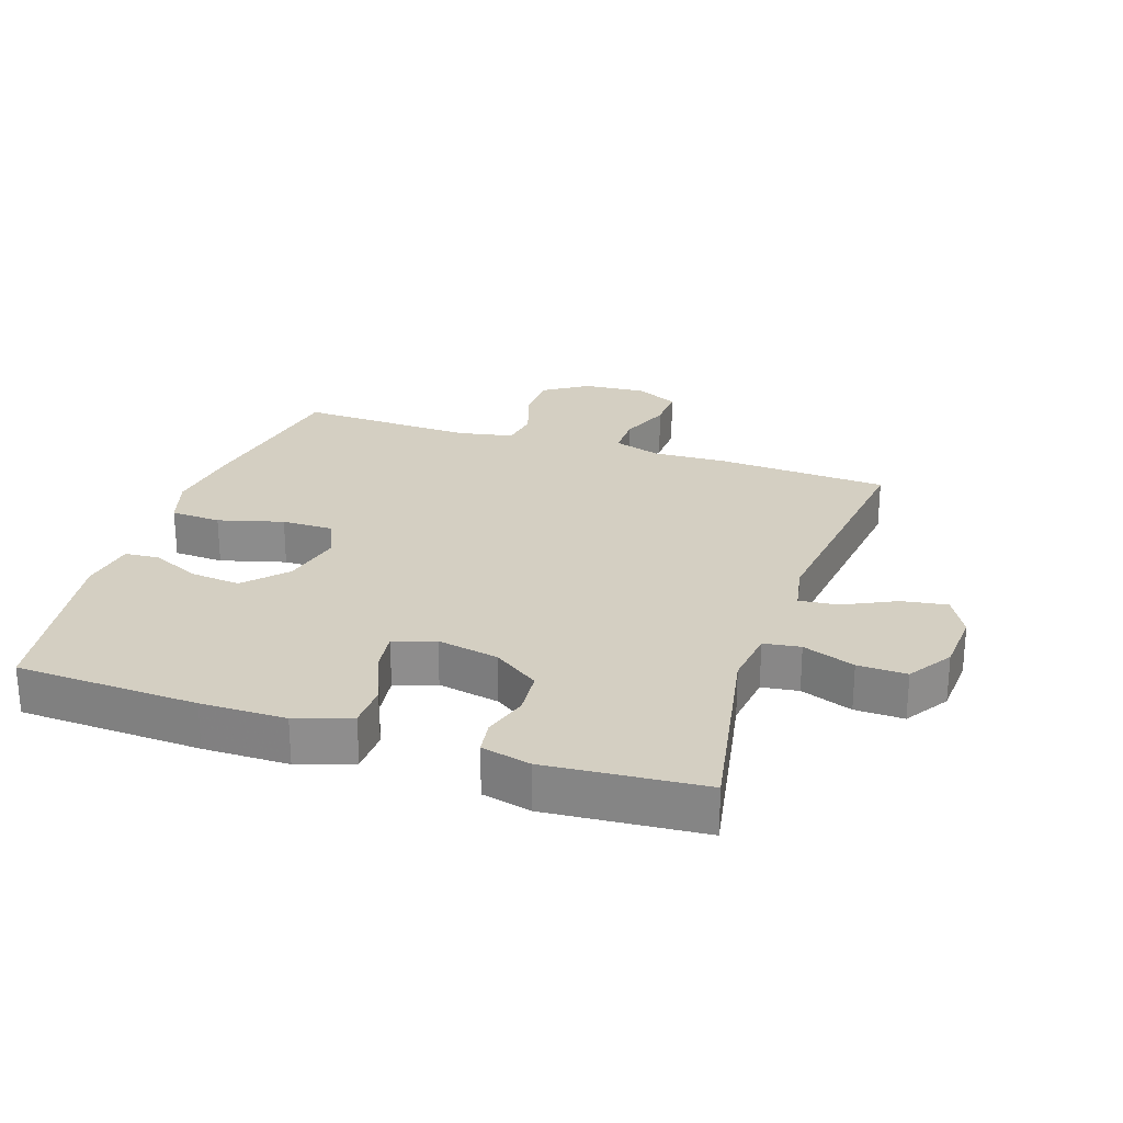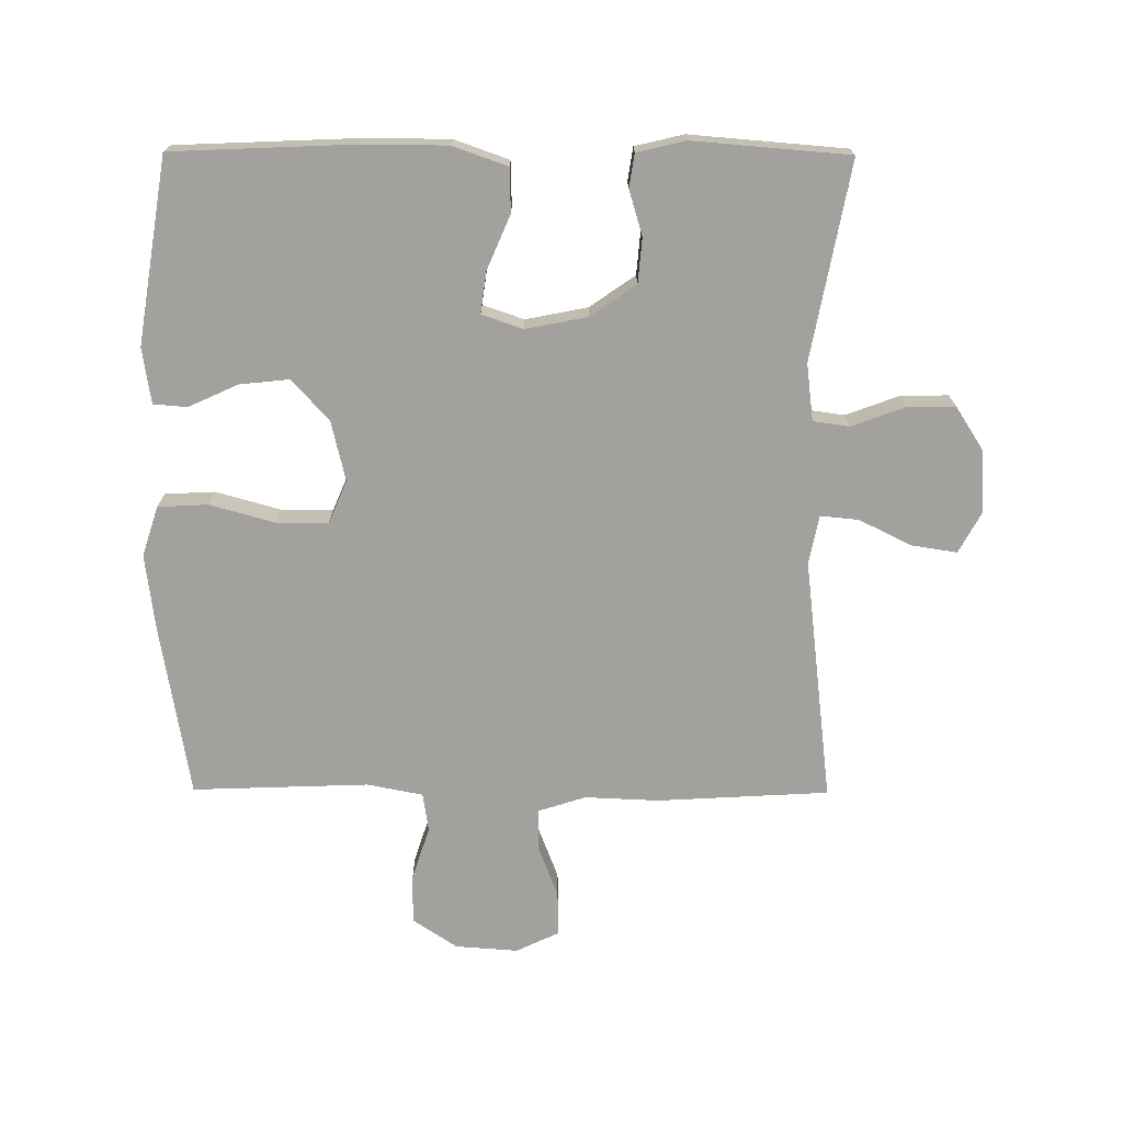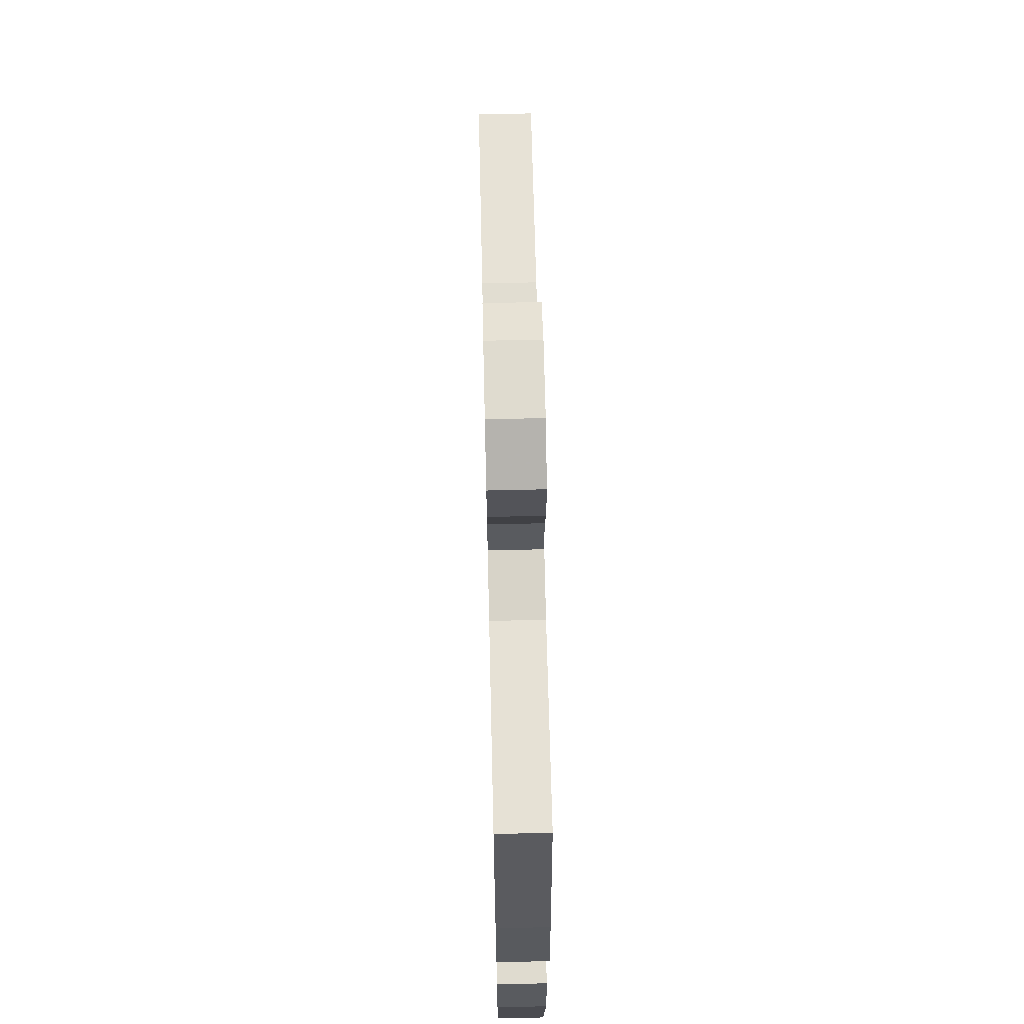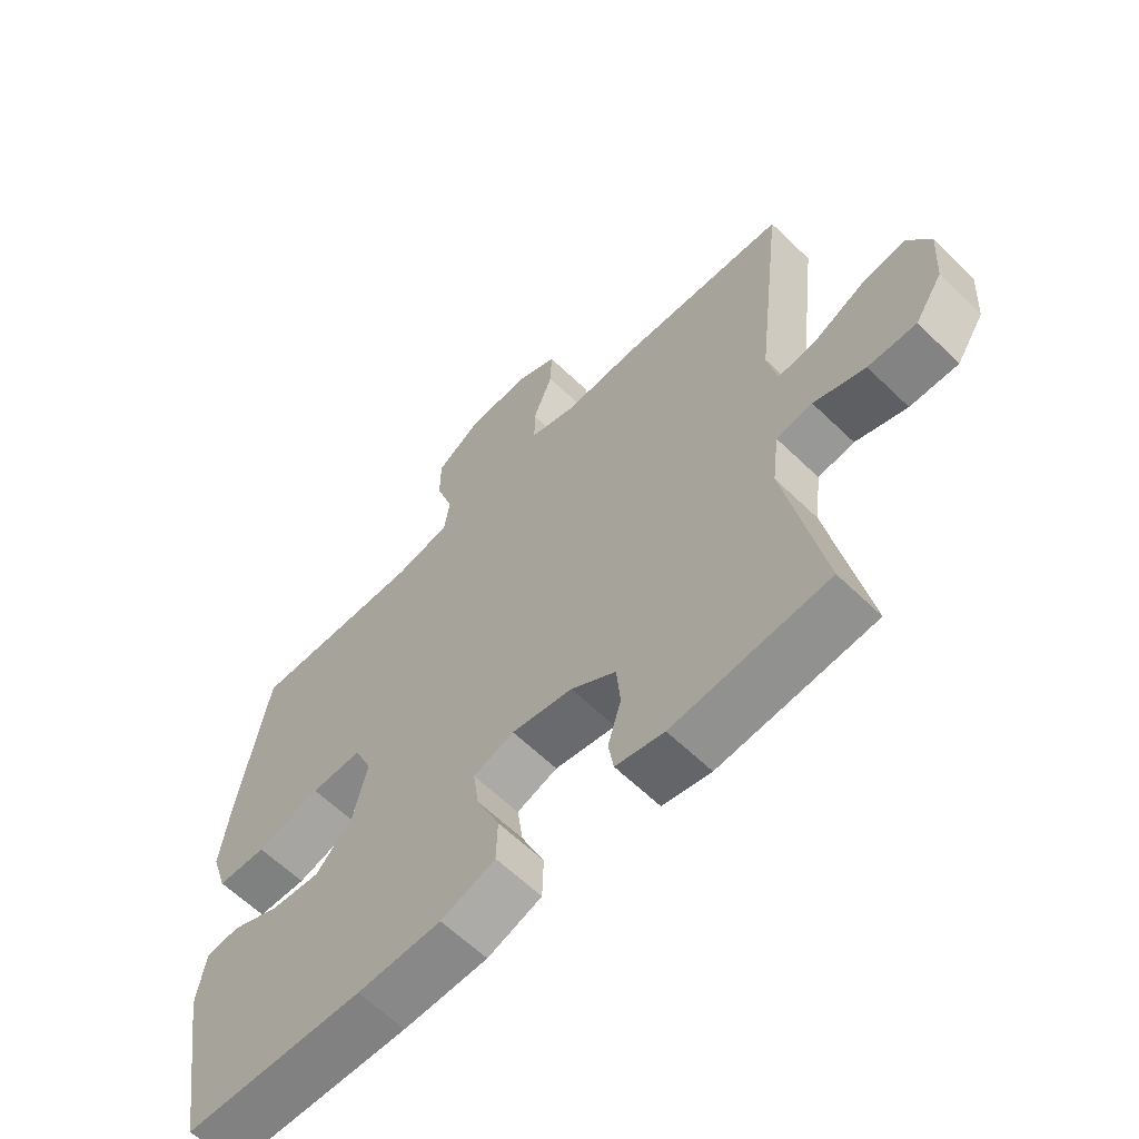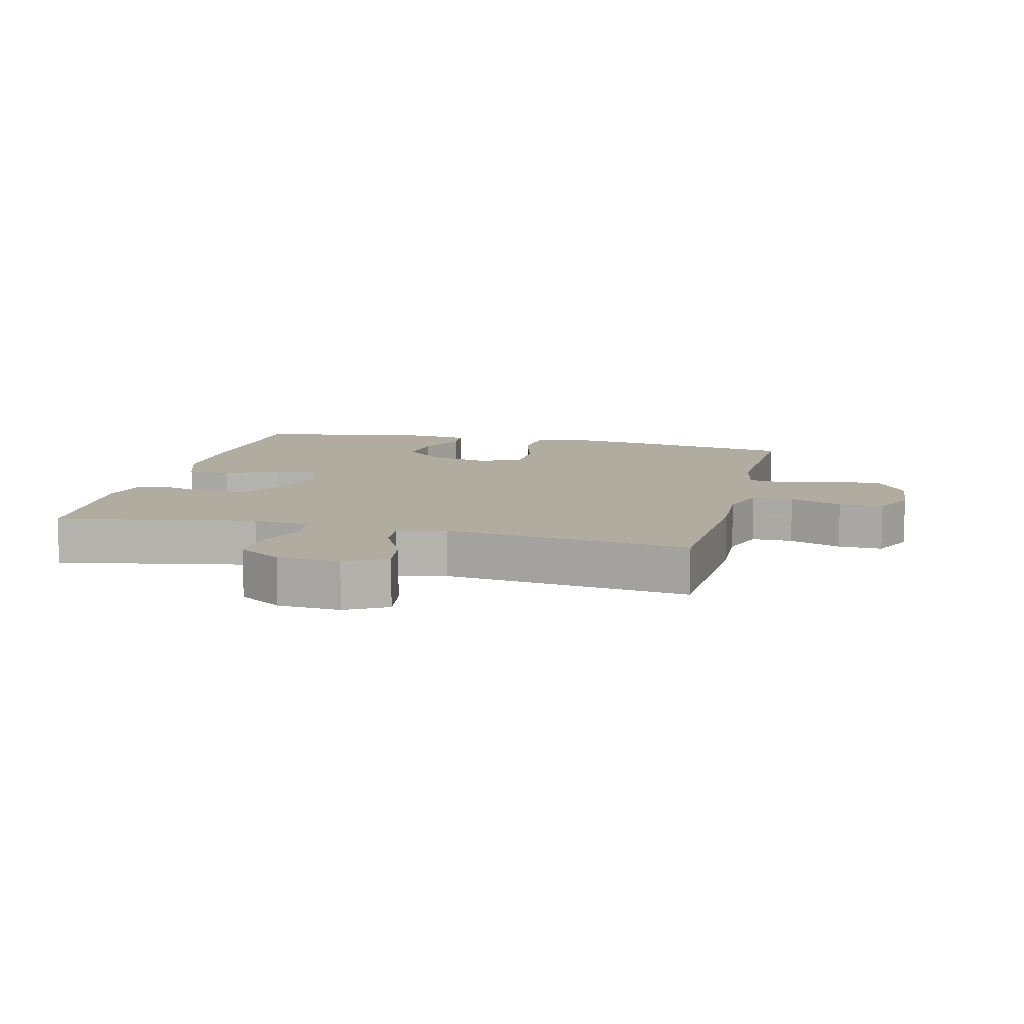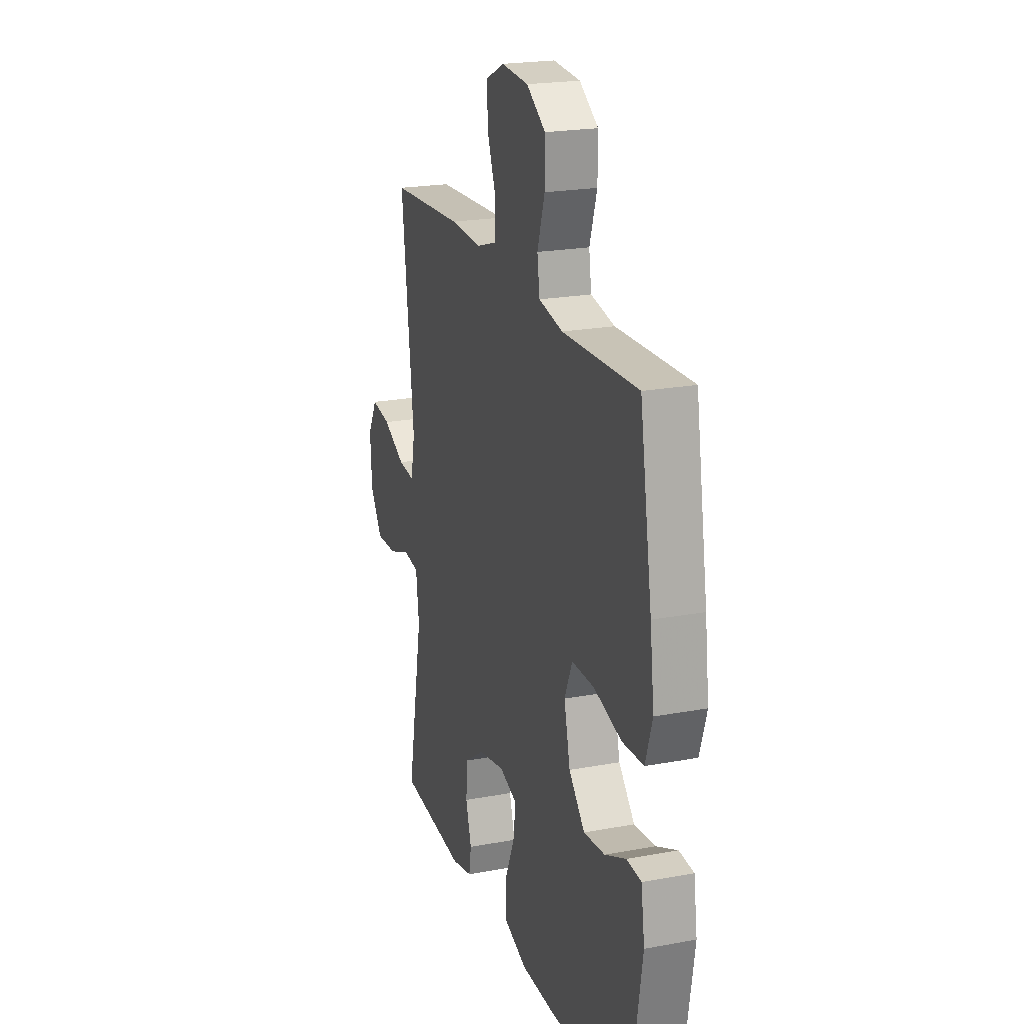
<metadata>
{"format":"obj","ext":"obj","renderer":"f3d","projection":"perspective","resolution":1024,"background":"white","views":[{"elev":25.4,"azim":-161.4,"up":"+Y"},{"elev":-72.1,"azim":179.7,"up":"+Y"},{"elev":66.2,"azim":88.7,"up":"+Z"},{"elev":-62.3,"azim":-134.4,"up":"+Z"},{"elev":10.0,"azim":-76.3,"up":"+Y"},{"elev":21.5,"azim":71.7,"up":"+Z"}]}
</metadata>
<code>
v 0.5 0.07 0.5
v 0.545 0.07 0.232
v 0.56 0.07 0.113
v 0.535 0.07 0.035
v 0.457 0.07 0.031
v 0.356 0.07 0.059
v 0.275 0.07 0.059
v 0.247 0.07 -0.007
v 0.269 0.07 -0.101
v 0.327 0.07 -0.164
v 0.404 0.07 -0.156
v 0.481 0.07 -0.121
v 0.534 0.07 -0.125
v 0.547 0.07 -0.212
v 0.5 0.07 -0.5
v 0.217 0.07 -0.512
v 0.085 0.07 -0.511
v 0 0.07 -0.481
v -0.002 0.07 -0.413
v 0.034 0.07 -0.329
v 0.043 0.07 -0.264
v -0.021 0.07 -0.242
v -0.117 0.07 -0.261
v -0.188 0.07 -0.31
v -0.194 0.07 -0.38
v -0.173 0.07 -0.45
v -0.181 0.07 -0.502
v -0.257 0.07 -0.52
v -0.5 0.07 -0.5
v -0.442 0.07 -0.193
v -0.453 0.07 -0.104
v -0.51 0.07 -0.096
v -0.591 0.07 -0.126
v -0.667 0.07 -0.128
v -0.711 0.07 -0.06
v -0.717 0.07 0.037
v -0.682 0.07 0.101
v -0.611 0.07 0.09
v -0.53 0.07 0.05
v -0.47 0.07 0.044
v -0.455 0.07 0.12
v -0.5 0.07 0.5
v -0.233 0.07 0.515
v -0.118 0.07 0.51
v -0.044 0.07 0.534
v -0.044 0.07 0.598
v -0.075 0.07 0.679
v -0.077 0.07 0.748
v -0.01 0.07 0.78
v 0.088 0.07 0.773
v 0.157 0.07 0.727
v 0.157 0.07 0.651
v 0.13 0.07 0.567
v 0.139 0.07 0.507
v 0.226 0.07 0.49
v 0.5 0 0.5
v 0.545 0 0.232
v 0.56 0 0.113
v 0.535 0 0.035
v 0.457 0 0.031
v 0.356 0 0.059
v 0.275 0 0.059
v 0.247 0 -0.007
v 0.269 0 -0.101
v 0.327 0 -0.164
v 0.404 0 -0.156
v 0.481 0 -0.121
v 0.534 0 -0.125
v 0.547 0 -0.212
v 0.5 0 -0.5
v 0.217 0 -0.512
v 0.085 0 -0.511
v 0 0 -0.481
v -0.002 0 -0.413
v 0.034 0 -0.329
v 0.043 0 -0.264
v -0.021 0 -0.242
v -0.117 0 -0.261
v -0.188 0 -0.31
v -0.194 0 -0.38
v -0.173 0 -0.45
v -0.181 0 -0.502
v -0.257 0 -0.52
v -0.5 0 -0.5
v -0.442 0 -0.193
v -0.453 0 -0.104
v -0.51 0 -0.096
v -0.591 0 -0.126
v -0.667 0 -0.128
v -0.711 0 -0.06
v -0.717 0 0.037
v -0.682 0 0.101
v -0.611 0 0.09
v -0.53 0 0.05
v -0.47 0 0.044
v -0.455 0 0.12
v -0.5 0 0.5
v -0.233 0 0.515
v -0.118 0 0.51
v -0.044 0 0.534
v -0.044 0 0.598
v -0.075 0 0.679
v -0.077 0 0.748
v -0.01 0 0.78
v 0.088 0 0.773
v 0.157 0 0.727
v 0.157 0 0.651
v 0.13 0 0.567
v 0.139 0 0.507
v 0.226 0 0.49
f 50 51 52 53
f 50 53 54
f 49 50 54
f 46 47 48 49
f 45 46 49 54
f 44 45 54 55
f 41 42 43 44
f 40 41 44 55
f 36 37 38 39
f 36 39 40
f 35 36 40
f 32 33 34 35
f 31 32 35 40
f 30 31 40 55
f 25 26 27 28
f 24 25 28 29
f 23 24 29 30
f 17 18 19 20
f 17 20 21
f 16 17 21
f 15 16 21
f 14 15 21
f 11 12 13 14
f 10 11 14 21
f 9 10 21 22
f 3 4 5 6
f 3 6 7
f 2 3 7
f 1 2 7
f 55 1 7
f 30 55 7 8
f 22 23 30
f 8 9 22 30
f 108 107 106 105
f 109 108 105
f 109 105 104
f 104 103 102 101
f 109 104 101 100
f 110 109 100 99
f 99 98 97 96
f 110 99 96 95
f 94 93 92 91
f 95 94 91
f 95 91 90
f 90 89 88 87
f 95 90 87 86
f 110 95 86 85
f 83 82 81 80
f 84 83 80 79
f 85 84 79 78
f 75 74 73 72
f 76 75 72
f 76 72 71
f 76 71 70
f 76 70 69
f 69 68 67 66
f 76 69 66 65
f 77 76 65 64
f 61 60 59 58
f 62 61 58
f 62 58 57
f 62 57 56
f 62 56 110
f 63 62 110 85
f 85 78 77
f 85 77 64 63
f 1 56 57 2
f 2 57 58 3
f 3 58 59 4
f 4 59 60 5
f 5 60 61 6
f 6 61 62 7
f 7 62 63 8
f 8 63 64 9
f 9 64 65 10
f 10 65 66 11
f 11 66 67 12
f 12 67 68 13
f 13 68 69 14
f 14 69 70 15
f 15 70 71 16
f 16 71 72 17
f 17 72 73 18
f 18 73 74 19
f 19 74 75 20
f 20 75 76 21
f 21 76 77 22
f 22 77 78 23
f 23 78 79 24
f 24 79 80 25
f 25 80 81 26
f 26 81 82 27
f 27 82 83 28
f 28 83 84 29
f 29 84 85 30
f 30 85 86 31
f 31 86 87 32
f 32 87 88 33
f 33 88 89 34
f 34 89 90 35
f 35 90 91 36
f 36 91 92 37
f 37 92 93 38
f 38 93 94 39
f 39 94 95 40
f 40 95 96 41
f 41 96 97 42
f 42 97 98 43
f 43 98 99 44
f 44 99 100 45
f 45 100 101 46
f 46 101 102 47
f 47 102 103 48
f 48 103 104 49
f 49 104 105 50
f 50 105 106 51
f 51 106 107 52
f 52 107 108 53
f 53 108 109 54
f 54 109 110 55
f 55 110 56 1

</code>
